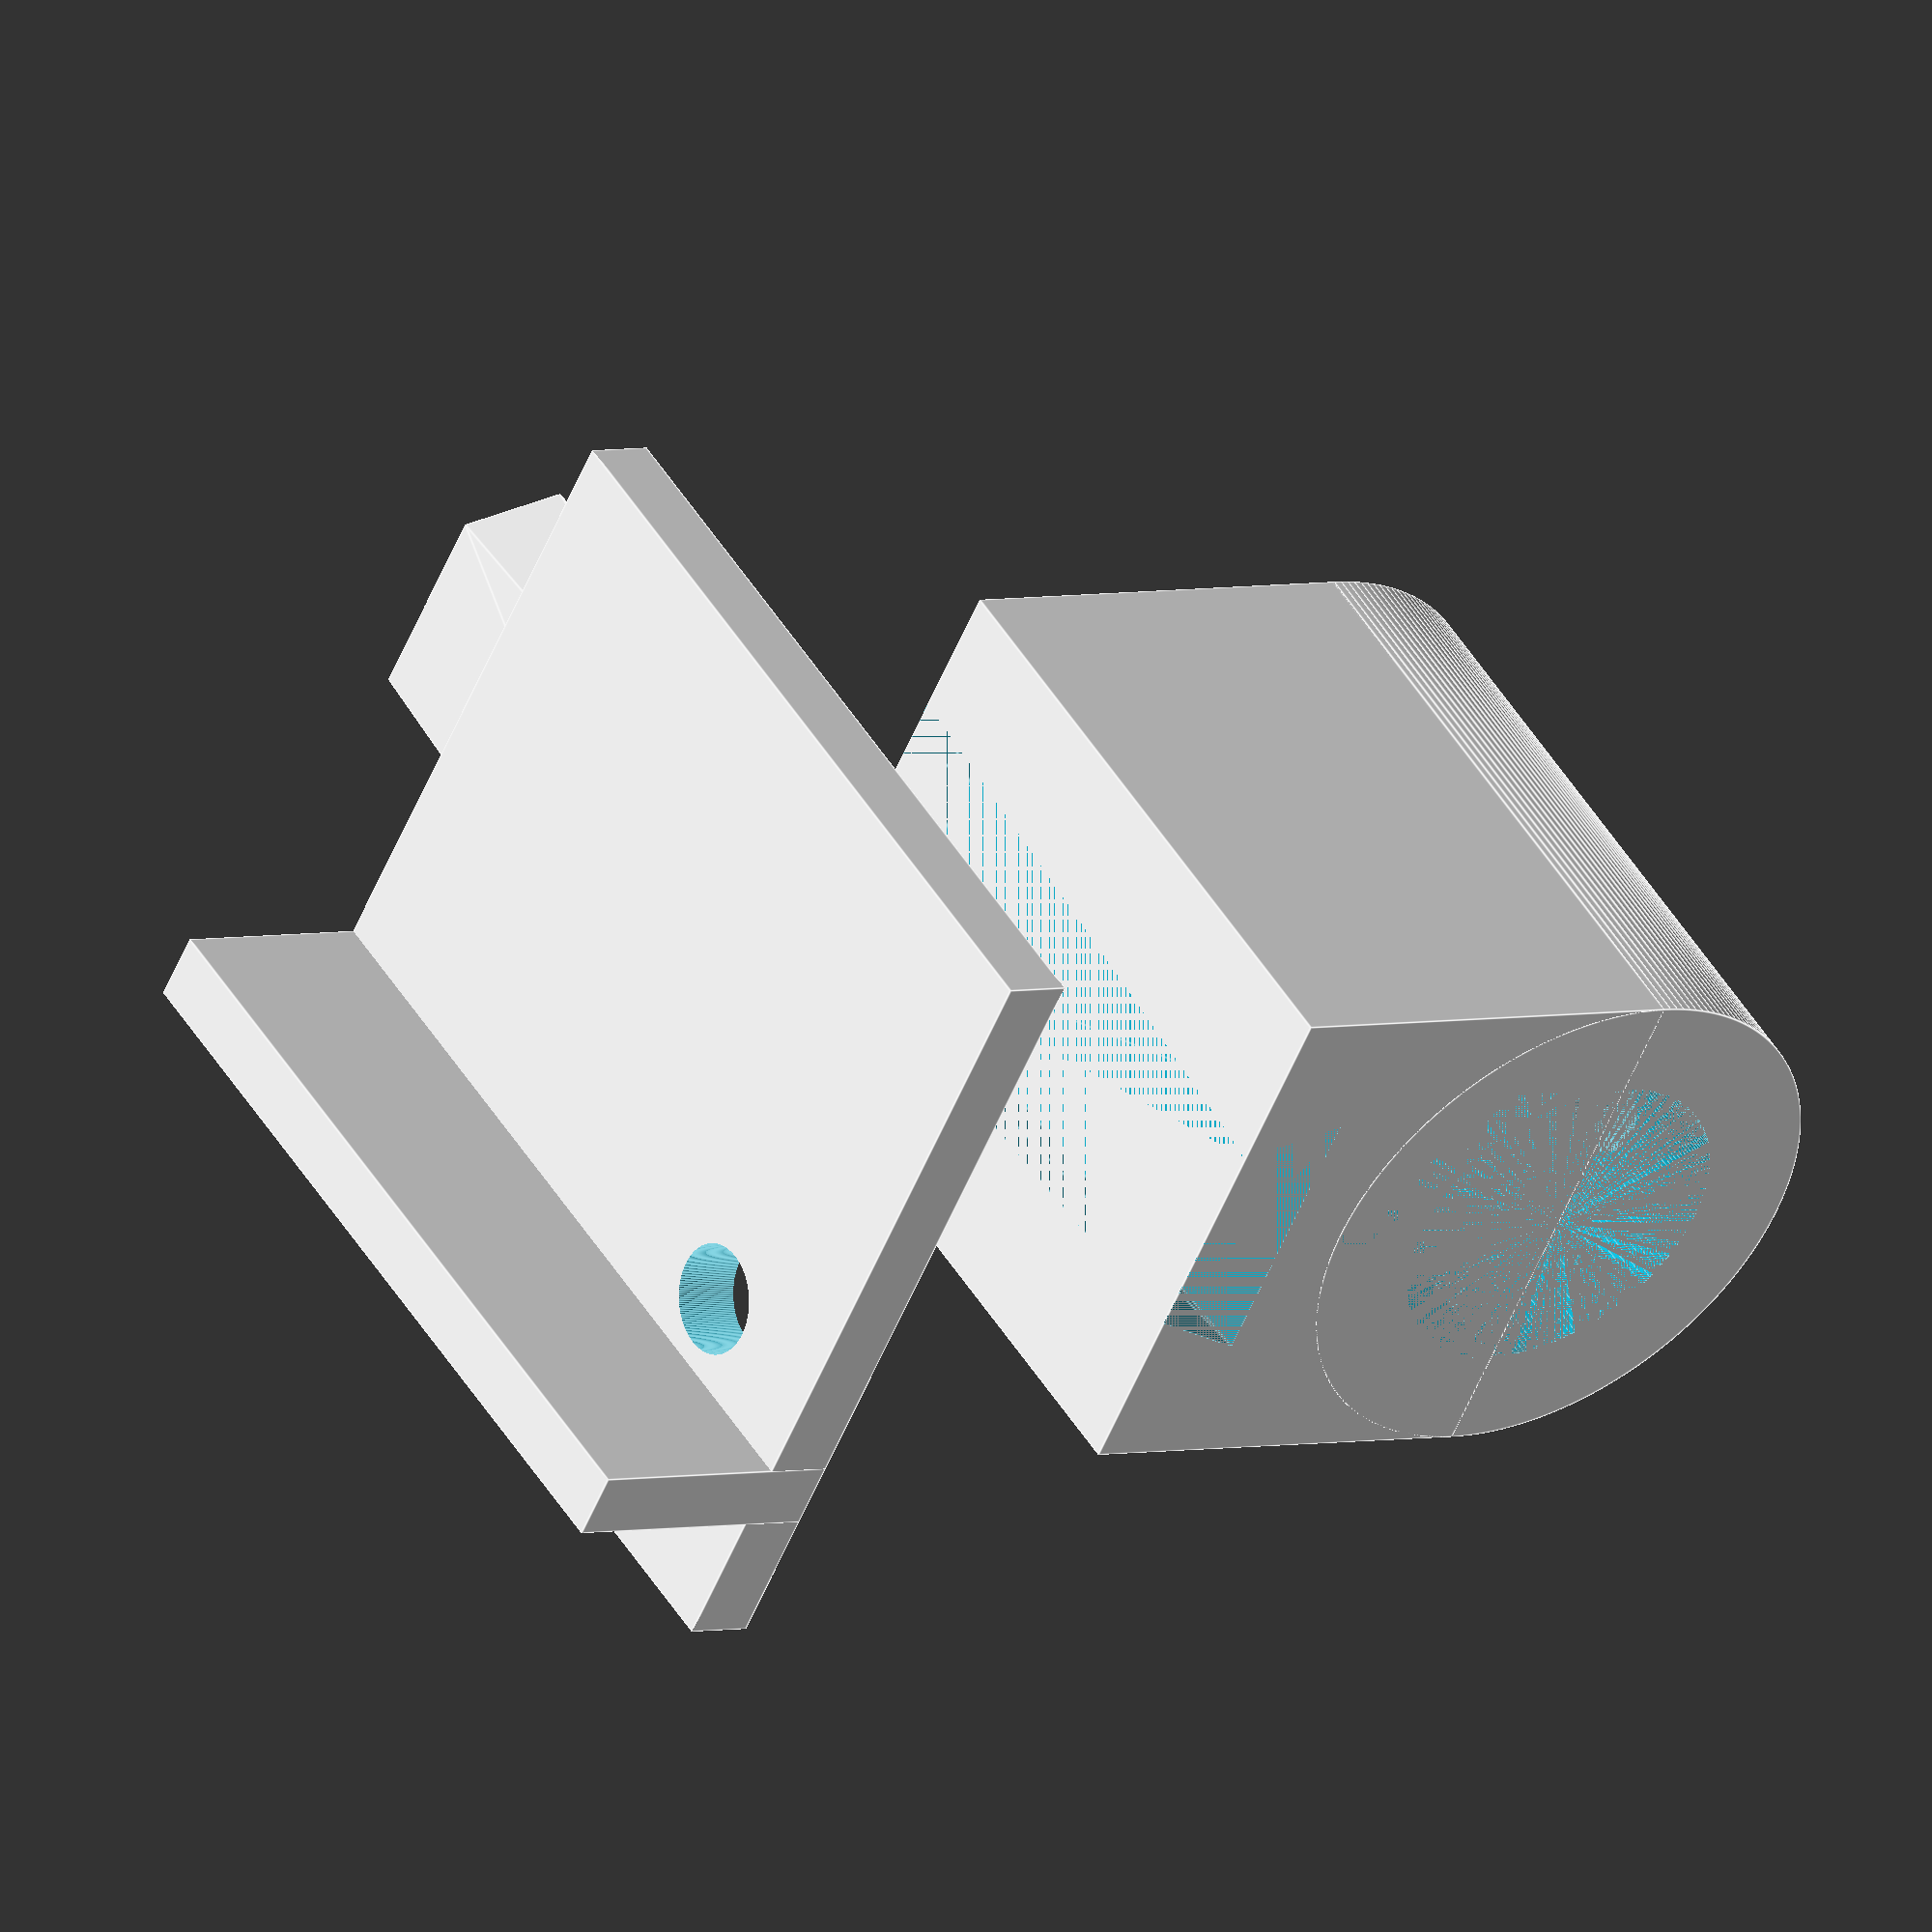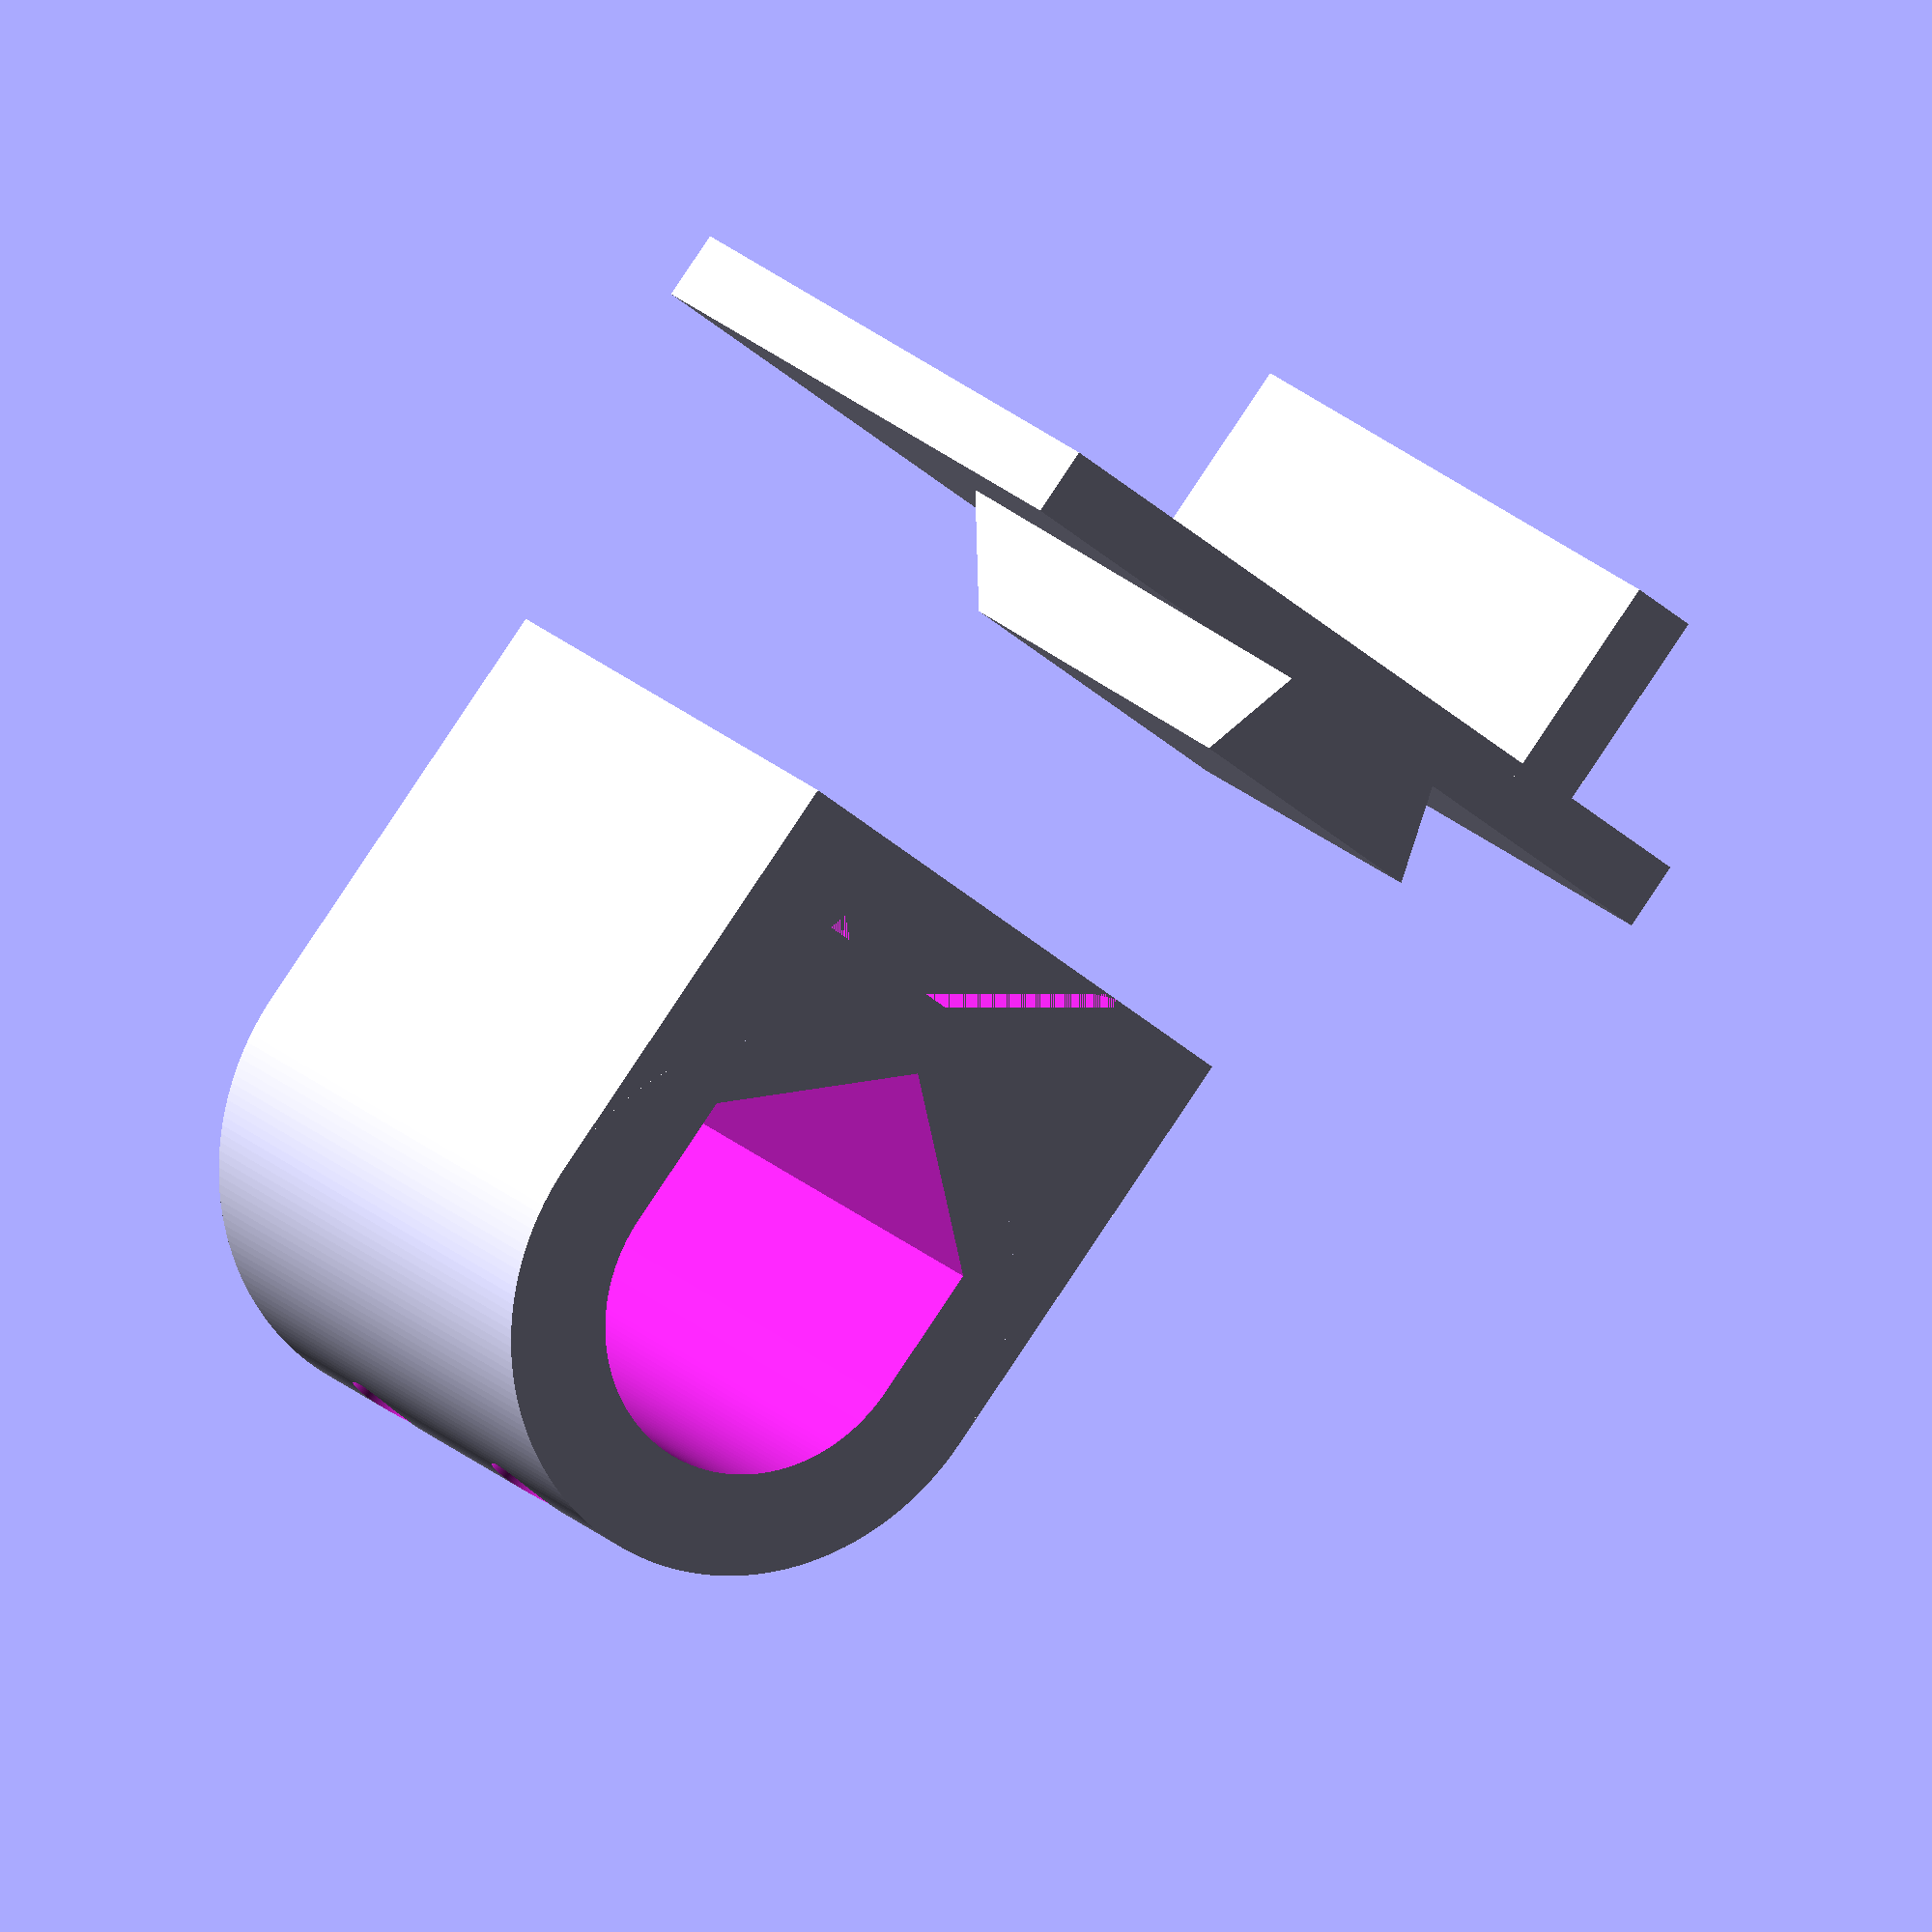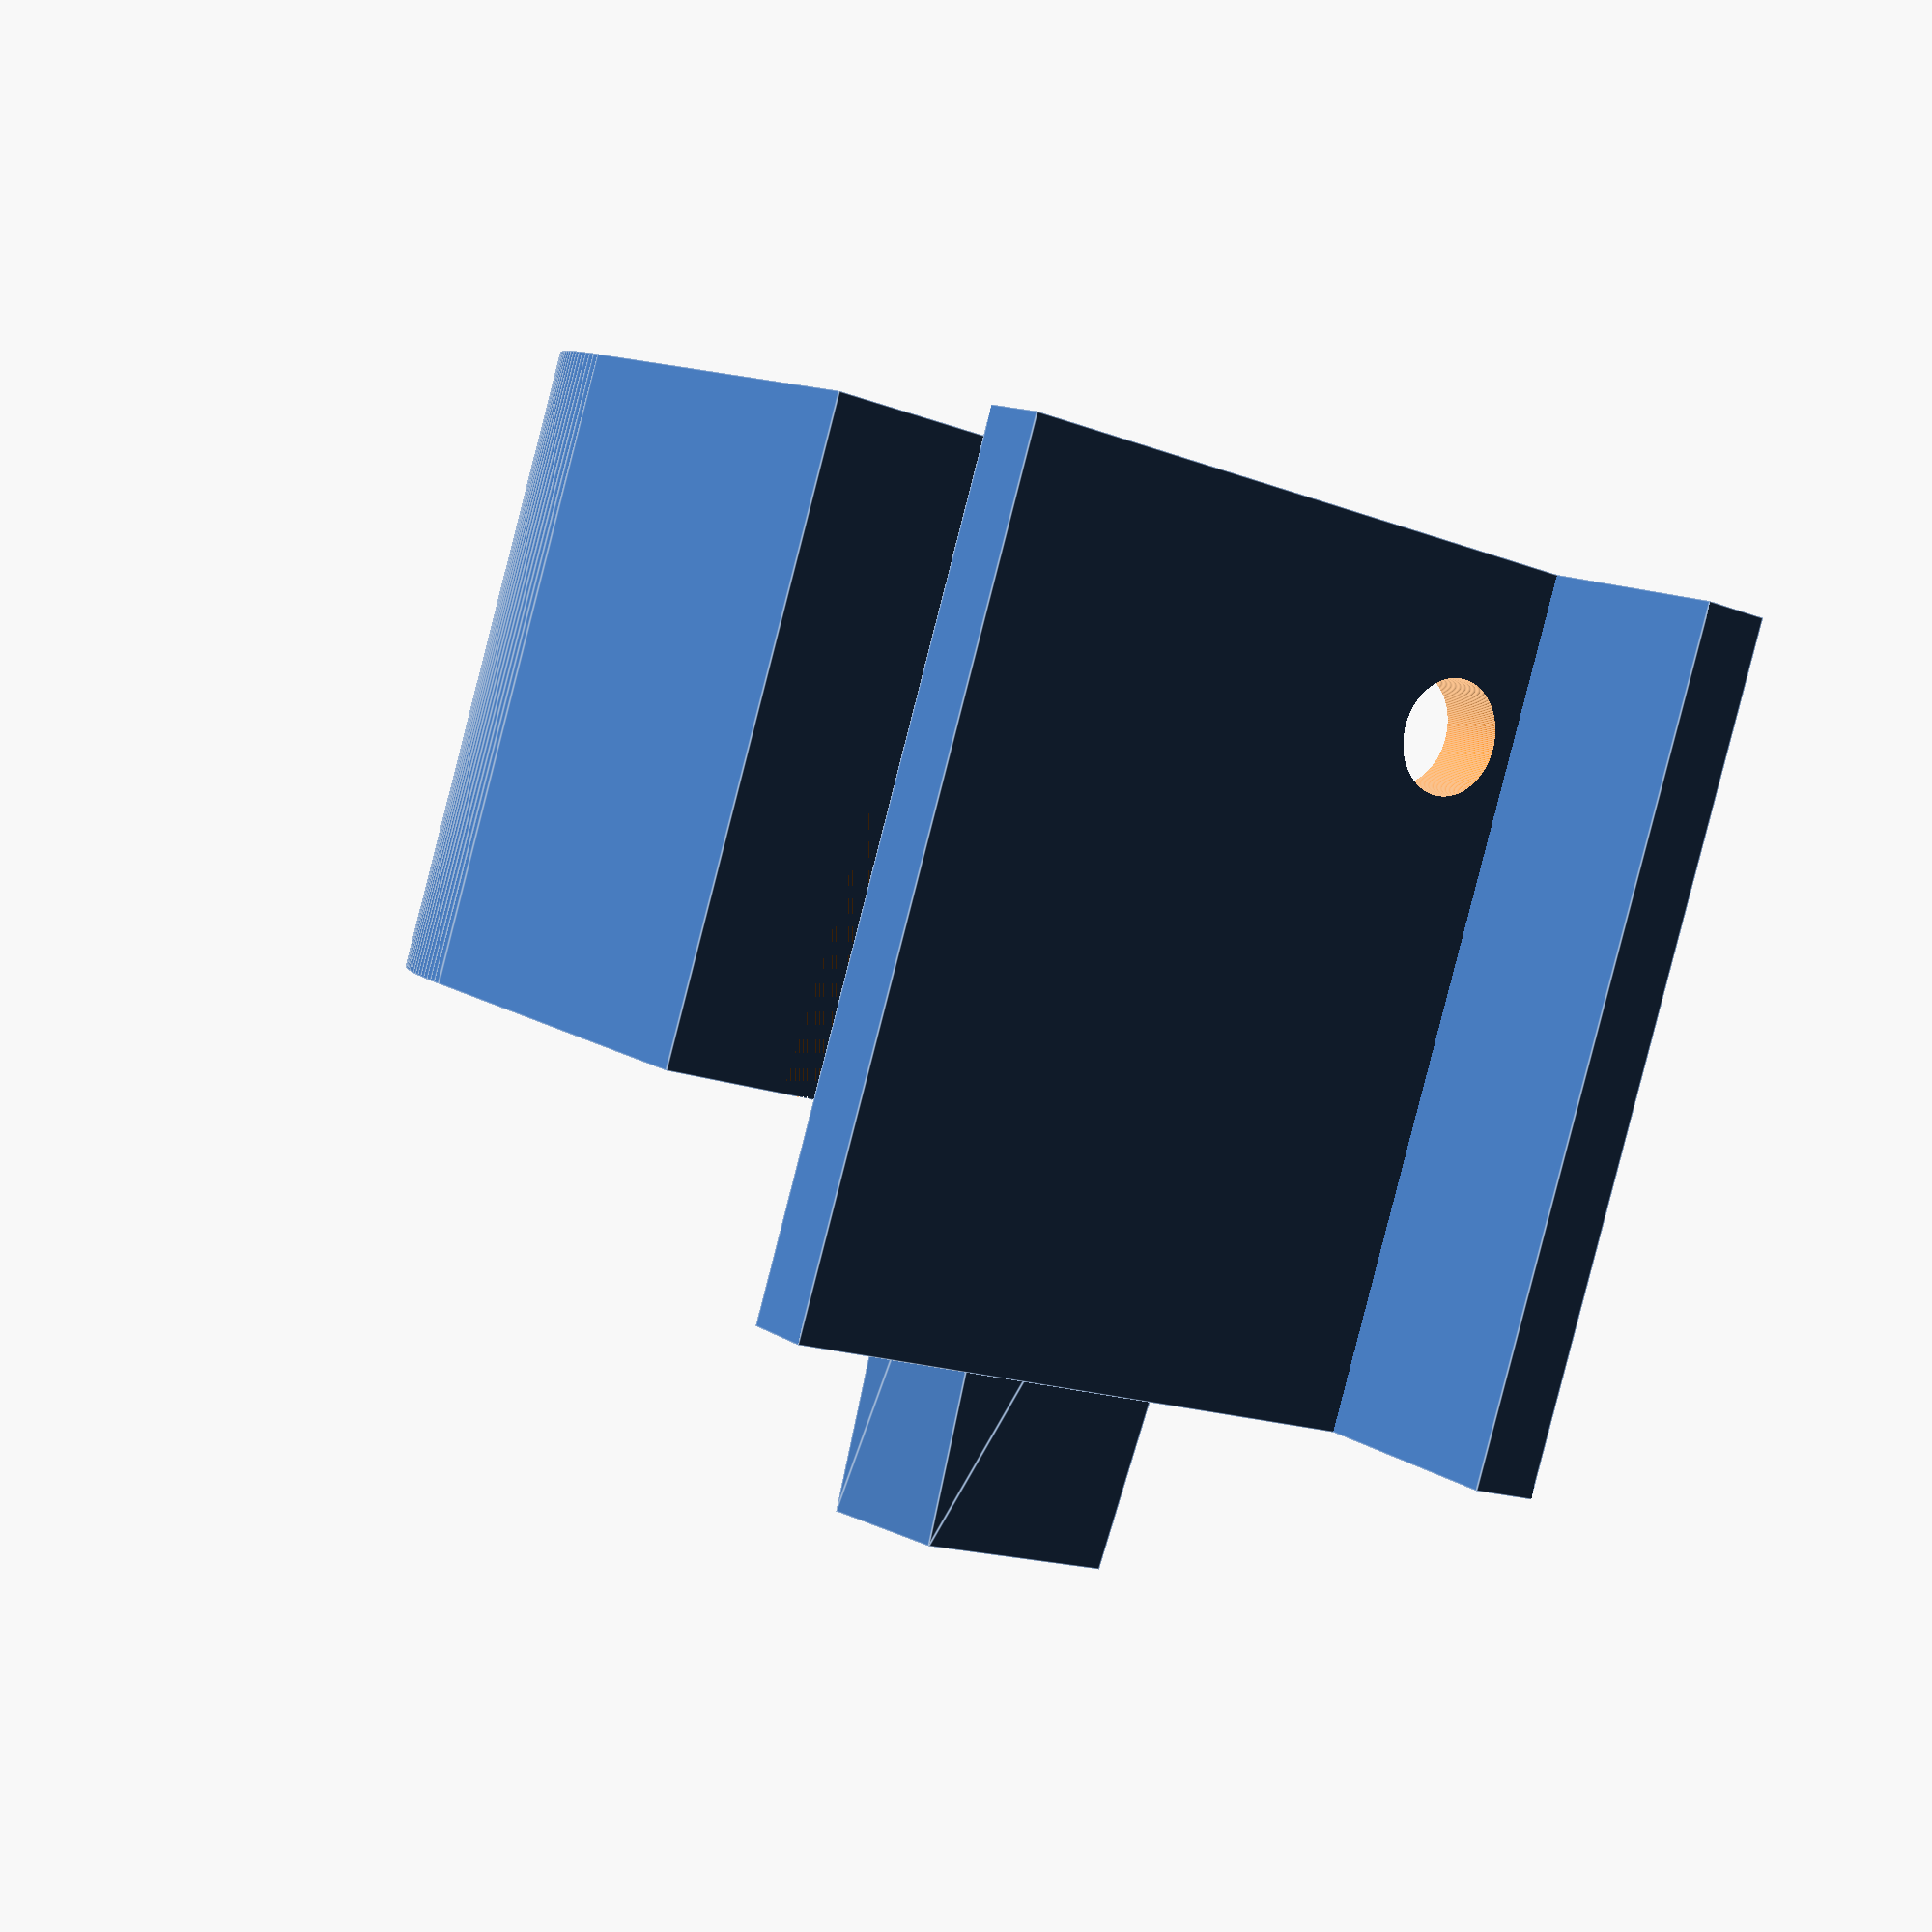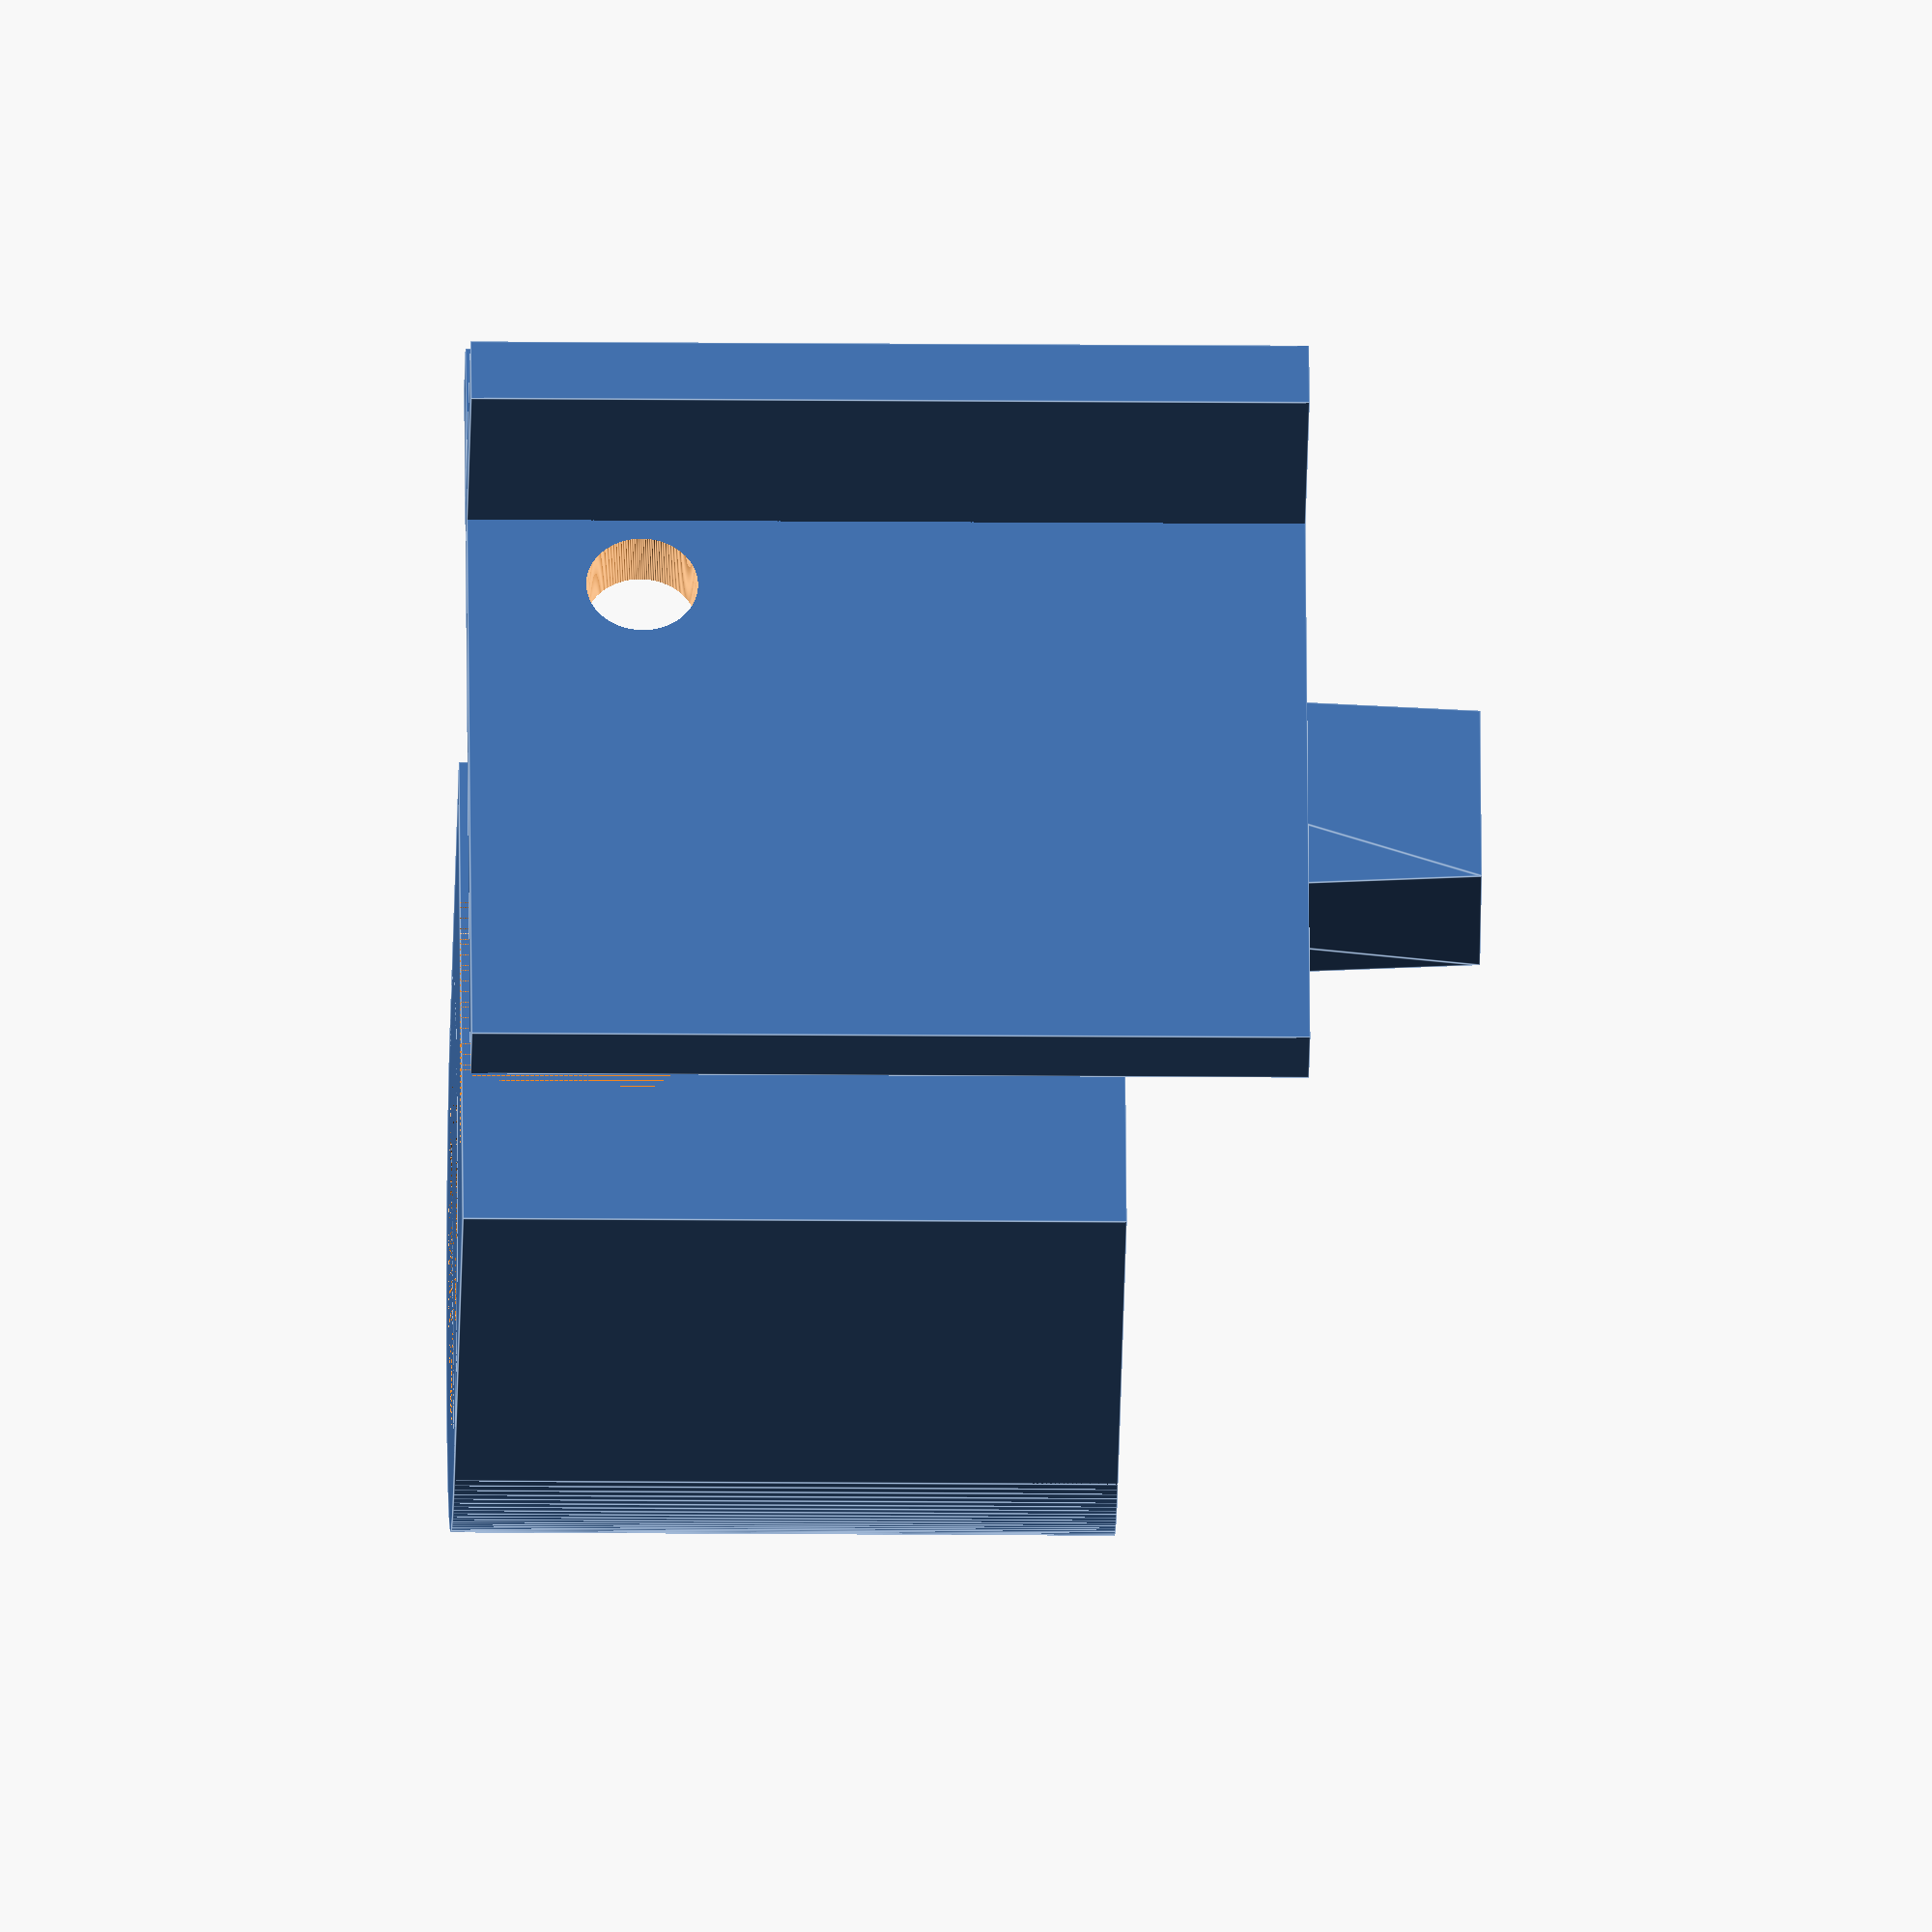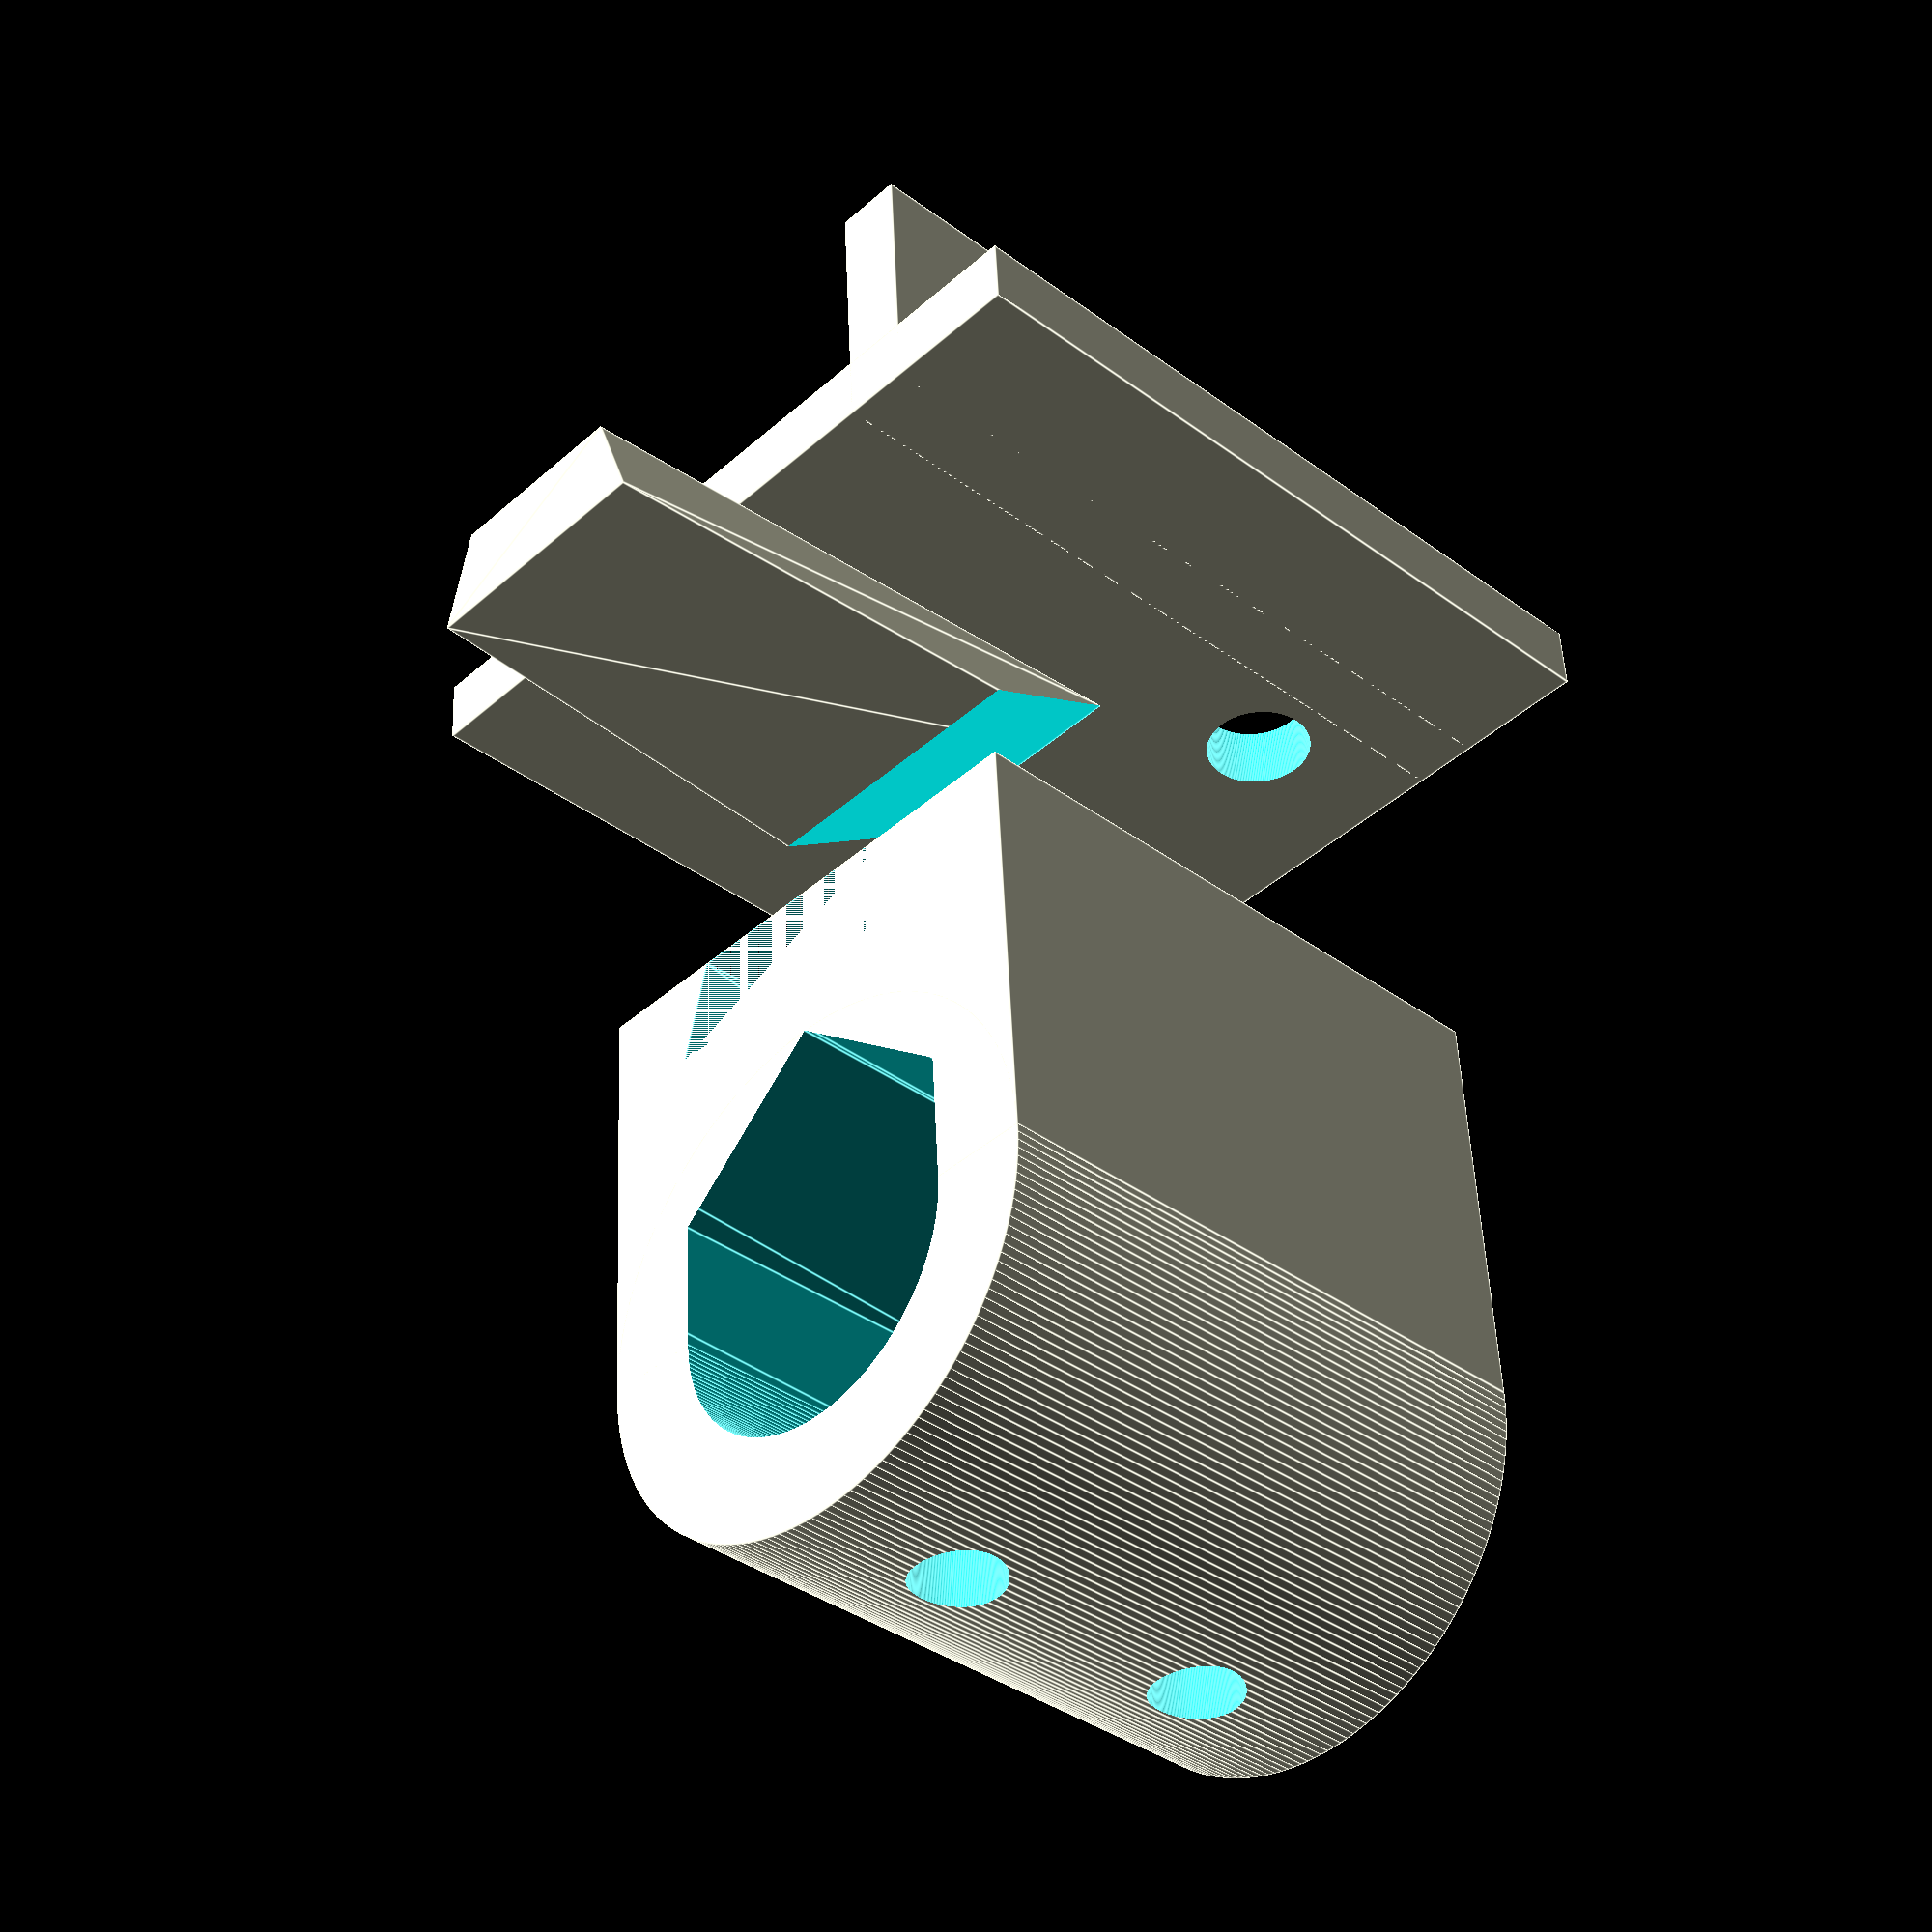
<openscad>
$fn=200;

TOL=0.1;

/* Ender 3 S1 Printhead attachment */
module attachment() {
    difference() {
        union() {
            translate([-14,-2,0])
            cube([24,2,24]);
            translate([-10,-8,0])
            cube([2,8,24]);
        }

        union() {
            translate([-5.757,0,5])
            rotate([90,0,0])
            cylinder(d=3.2, h=10, center=true);
        }
    }
}


/* Wedge */
module ek(tol=0) {
    hull() {
        linear_extrude(0.01) {
            polygon(points = [
                [-5-tol,3], [5+tol,3],
                [4+tol,0], [-4-tol,0],
            ]);
        }

        linear_extrude(19) {
            polygon(points = [
                [-4-tol,3], [4+tol,3],
                [3+tol,0], [-3-tol,0],
            ]);
        }
    }
}


module attachment_ek() {
    difference() {
        union() {
            attachment();
            translate([0,0,10]) ek(tol=-TOL);
        }
        translate([0,0,10])
        rotate([-30,0,0])
        translate([-5,0,0])
        cube([10,10,10]);
    }
}

module penholder_ek(d) {
    difference() {
        union() {
            translate([-8,0,0]) cube([16,13,19]);
            translate([0,13,0]) cylinder(d=16, h=19);
        }
        union() {
            translate([0,0,19]) mirror([0,0,1]) ek(tol=TOL);
            translate([0,13,0]) cylinder(d=d, h=200);
            translate([0,9,0]) linear_extrude(height=200) polygon(
                points=[[-d/2,0],[-d/2,4],[d/2,4],[d/2,0],[0,-4]] );
            // Holes for the screws.
            translate([0,20,5]) rotate([90,0,0])
                cylinder(d=2.75, h=10, center=true);
            translate([0,20,14]) rotate([90,0,0])
                cylinder(d=2.75, h=10, center=true);
        }
    }
}


/************** Printhead attachment + penholder with wedge ****************/

attachment_ek();

translate([0,10,0])
penholder_ek(d=10);
</openscad>
<views>
elev=132.0 azim=64.0 roll=29.9 proj=o view=edges
elev=343.3 azim=218.3 roll=333.9 proj=o view=wireframe
elev=87.6 azim=35.6 roll=165.6 proj=p view=edges
elev=194.0 azim=291.3 roll=271.2 proj=o view=edges
elev=217.1 azim=356.6 roll=133.5 proj=p view=edges
</views>
